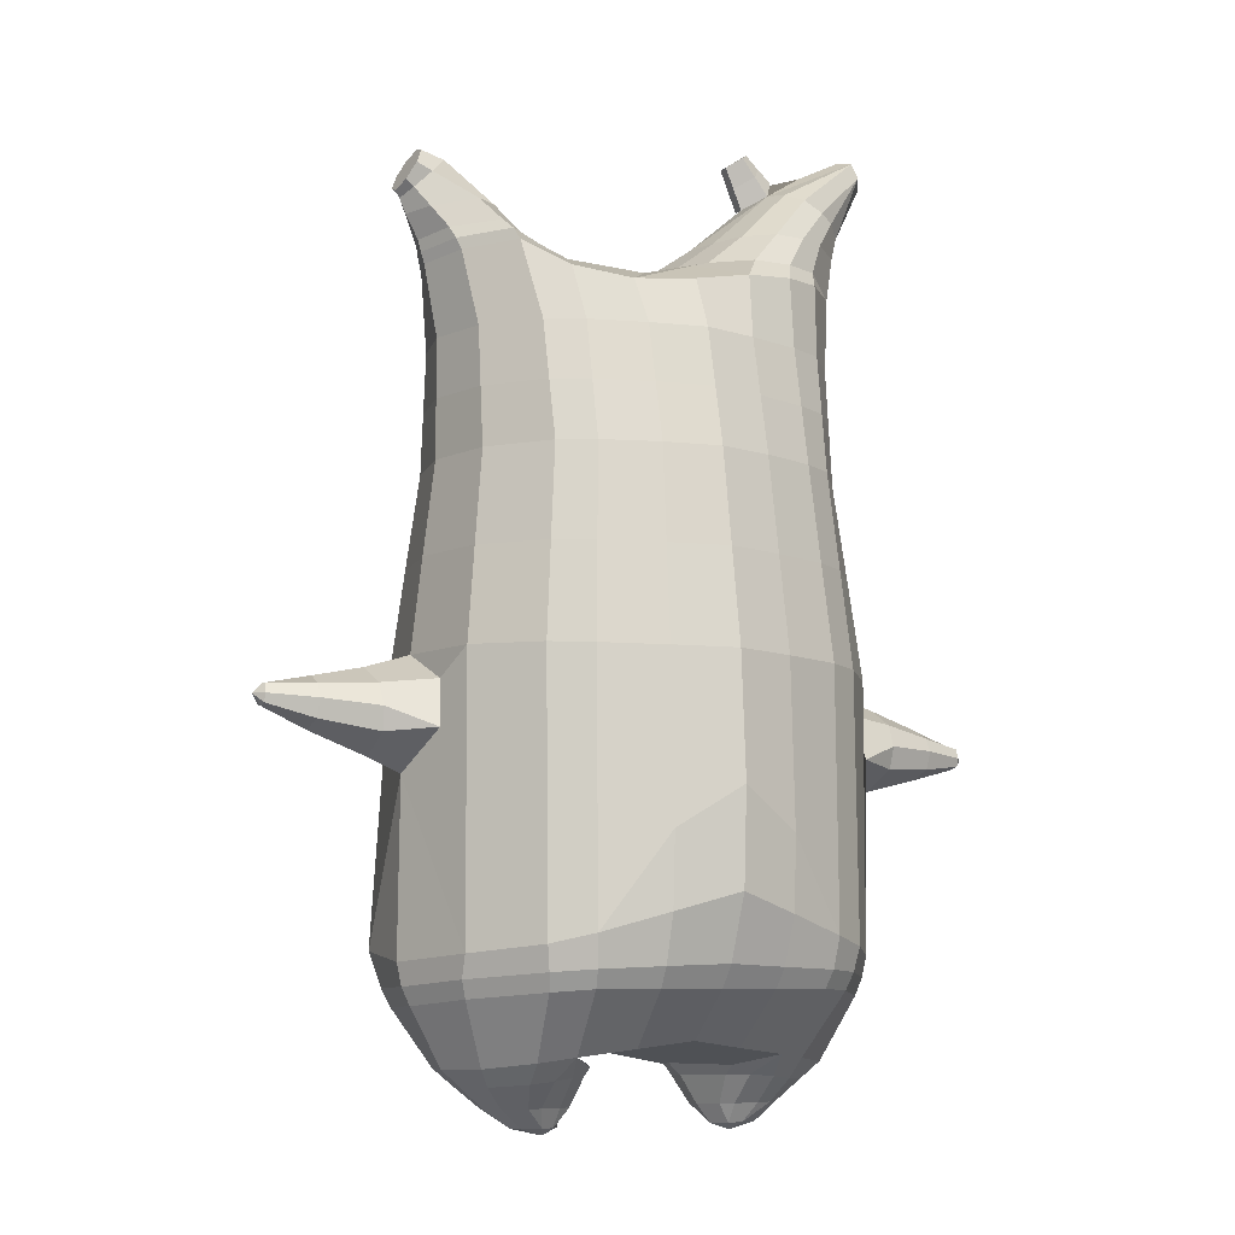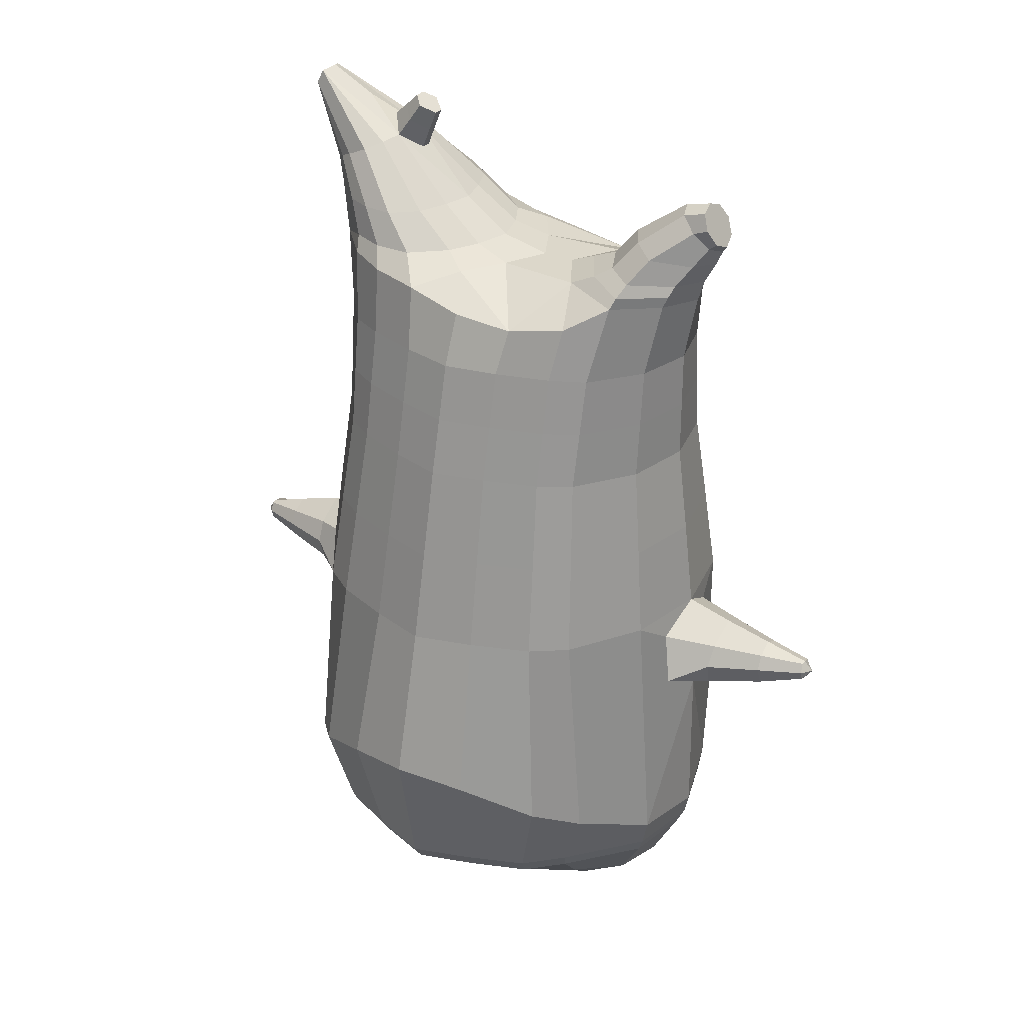
<metadata>
{"format":"obj","ext":"obj","renderer":"f3d","projection":"perspective","resolution":1024,"background":"white","views":[{"elev":-9.1,"azim":-28.0,"up":"+Y"},{"elev":30.5,"azim":-147.9,"up":"+Y"}]}
</metadata>
<code>
o korok
v 0.001621 -0.727 0.2726
v 0 0.8235 0.2949
v -0.2299 -0.7593 0.2156
v -0.2624 0.8285 0.2479
v -0.2988 -0.7706 0.1794
v -0.3536 0.8836 0.195
v -0.3861 -0.7823 0.1083
v -0.4419 0.8738 0.1021
v -0.4236 -0.7829 0
v -0.48 0.8638 0
v -0.3911 -0.7824 -0.1133
v -0.4419 0.8738 -0.1021
v -0.2989 -0.7706 -0.2093
v -0.3536 0.8836 -0.195
v -0.2299 -0.7595 -0.2656
v -0.2624 0.8285 -0.2479
v 0.001722 -0.7269 -0.3726
v -0 0.8235 -0.2949
v 0 0.7091 0.3428
v -0.2452 0.7094 0.2795
v -0.3246 0.7096 0.2424
v -0.4157 0.7098 0.1312
v -0.45 0.7098 0
v -0.4157 0.7098 -0.1312
v -0.3246 0.7096 -0.2424
v -0.2452 0.7094 -0.2795
v -0 0.7091 -0.3428
v 0 0.45 0.4
v -0.2452 0.4509 0.3303
v -0.3182 0.4513 0.2864
v -0.4157 0.4518 0.155
v -0.45 0.452 0
v -0.4157 0.4518 -0.155
v -0.3182 0.4513 -0.2864
v -0.2452 0.4509 -0.3303
v -0 0.45 -0.405
v 0 0.03283 0.465
v -0.273 0.03617 0.3777
v -0.3541 0.03929 0.3236
v -0.5008 0.04346 0
v -0.354 0.03907 -0.3536
v -0.2728 0.0361 -0.4077
v -4e-05 0.03283 -0.495
v -0.1596 -0.7786 0.1349
v -0.09149 -0.7726 -0.01
v -0.1597 -0.7785 -0.1549
v -0.000889 -0.4422 0.473
v -0.2726 -0.5238 0.3857
v -0.3535 -0.5447 0.3336
v -0.522 -0.5727 0
v -0.3993 -0.4691 -0.3636
v -0.3154 -0.4175 -0.4577
v -0.001131 -0.3168 -0.583
v 0.000511 -0.6271 0.3846
v -0.2578 -0.6298 0.3486
v -0.3345 -0.6361 0.3023
v -0.4472 -0.6482 0.1636
v -0.4926 -0.6591 0
v -0.4648 -0.6583 -0.1636
v -0.3343 -0.6559 -0.3223
v -0.2575 -0.6548 -0.3986
v 0.000757 -0.6521 -0.4946
v 0.000111 -0.5796 0.4202
v -0.265 -0.5921 0.3706
v -0.3439 -0.5981 0.3214
v -0.4594 -0.6101 0.1739
v -0.511 -0.6211 0
v -0.4812 -0.6202 -0.1739
v -0.3437 -0.6178 -0.3414
v -0.2649 -0.6167 -0.4206
v 0.000376 -0.6146 -0.5202
v -0.2729 -0.8606 0.08779
v -0.3132 -0.8612 0.04522
v -0.3289 -0.8615 -0.005
v -0.3132 -0.8612 -0.05522
v -0.2729 -0.8606 -0.09779
v -0.1674 -0.8589 -0.06921
v -0.1674 -0.8589 0.05921
v -0.1497 -0.8586 -0.005
v -0.2647 -0.9004 0.03399
v -0.2757 -0.9006 0.01012
v -0.2647 -0.9004 -0.01374
v -0.2335 -0.8999 -0.03398
v -0.1709 -0.899 0.01012
v -0.2934 -0.8122 0.1367
v -0.2935 -0.8121 -0.1629
v -0.3561 -0.8181 -0.0886
v -0.38 -0.8185 -0.005
v -0.1593 -0.7985 -0.1264
v -0.3561 -0.8181 0.07496
v -0.1592 -0.7986 0.1064
v -0.1175 -0.7979 -0.01
v -0.1959 -0.8593 0.07381
v -0.2435 -0.8601 0.08703
v -0.1959 -0.8593 -0.08381
v -0.2435 -0.8601 -0.09703
v -0.196 -0.8993 0.04336
v -0.2241 -0.8998 0.05151
v -0.2096 -0.9146 0.02
v -0.196 -0.8993 -0.02311
v -0.2471 -0.8059 0.1518
v -0.1998 -0.7992 0.1374
v -0.1999 -0.7991 -0.1574
v -0.2471 -0.8059 -0.1708
v -0.1145 -0.7426 0.2491
v -0.1362 0.8085 0.2807
v -0.1226 0.7091 0.3162
v -0.1226 0.4505 0.3726
v -0.1362 0.0343 0.4264
v -0.1367 -0.4826 0.4354
v -0.1287 -0.628 0.3716
v -0.1325 -0.5855 0.4004
v -0.1143 -0.7428 -0.3241
v -0.1362 0.8085 -0.2807
v -0.1226 0.7091 -0.3162
v -0.1226 0.4505 -0.3726
v -0.1364 0.03412 -0.4564
v -0.1583 -0.3418 -0.5454
v -0.1285 -0.653 -0.4516
v -0.1323 -0.6153 -0.4754
v -0.518 -0.1984 0
v -0.5932 -0.1687 0.005037
v -0.6049 0.01098 0.007037
v -0.5961 -0.1263 -0.0762
v -0.5988 -0.07673 -0.08759
v -0.5989 -0.07661 0.1017
v -0.5961 -0.1263 0.09028
v -0.7219 -0.1031 -0.04026
v -0.7193 -0.06326 -0.05211
v -0.7231 -0.1225 0.007037
v -0.7158 -0.0129 0.007037
v -0.7192 -0.06363 0.06618
v -0.7218 -0.1033 0.05433
v -0.8205 -0.07497 -0.01188
v -0.8191 -0.0563 -0.01662
v -0.8208 -0.07989 0.007037
v -0.8174 -0.03425 0.007037
v -0.8191 -0.0563 0.03069
v -0.8205 -0.07497 0.02595
v -0.8391 -0.05562 0.007037
v -0.6021 -0.02799 -0.06252
v -0.7171 -0.03283 -0.03129
v -0.8175 -0.0353 -0.005271
v -0.4816 -0.01504 0.1052
v -0.6019 -0.02786 0.078
v -0.7173 -0.03336 0.04677
v -0.8175 -0.0353 0.02075
v -0.4988 -0.1178 0.1468
v -0.1376 -0.3238 0.4444
v -0.001701 -0.2356 0.4848
v -0.461 -0.5605 0.1913
v -0.4625 0.04307 0.1913
v -0.5188 -0.1171 -0.1411
v -0.4883 -0.01515 -0.1053
v -0.4624 0.043 -0.1913
v -0.5022 -0.5454 -0.1913
v 0.2367 -0.7532 0.2156
v 0.2474 0.866 0.261
v 0.3067 -0.7611 0.1794
v 0.3386 0.8735 0.215
v 0.3949 -0.7683 0.1083
v 0.4293 0.8759 0.1194
v 0.4324 -0.7673 -0
v 0.4614 0.8659 -0
v 0.3999 -0.7682 -0.1133
v 0.3066 -0.7612 -0.2094
v 0.3386 0.8735 -0.215
v 0.2367 -0.7533 -0.2656
v 0.2474 0.866 -0.261
v 0.2452 0.709 0.2795
v 0.3246 0.7089 0.2424
v 0.4157 0.7088 0.1312
v 0.45 0.7088 -0
v 0.4157 0.7088 -0.1312
v 0.3246 0.7089 -0.2424
v 0.2452 0.709 -0.2795
v 0.2452 0.4494 0.3303
v 0.3182 0.4493 0.2864
v 0.4157 0.449 0.155
v 0.45 0.4489 -0
v 0.4157 0.449 -0.155
v 0.3182 0.4492 -0.2864
v 0.2452 0.4494 -0.3303
v 0.2715 0.03053 0.3777
v 0.3526 0.02905 0.3236
v 0.5008 0.0267 -0
v 0.3527 0.02915 -0.3536
v 0.2718 0.03053 -0.4077
v 0.1676 -0.7749 0.1349
v 0.09913 -0.7716 -0.01
v 0.1674 -0.7749 -0.1549
v 0.2715 -0.5193 0.3857
v 0.3527 -0.5374 0.3336
v 0.522 -0.5575 -0
v 0.3967 -0.4627 -0.3636
v 0.313 -0.4152 -0.4577
v 0.2596 -0.6235 0.3486
v 0.3369 -0.6263 0.3023
v 0.4502 -0.6328 0.1636
v 0.4961 -0.6414 -0
v 0.4681 -0.6425 -0.1636
v 0.3373 -0.6464 -0.3223
v 0.26 -0.6486 -0.3986
v 0.2657 -0.5862 0.3706
v 0.3449 -0.5891 0.3214
v 0.4608 -0.5959 0.1739
v 0.5128 -0.6042 -0
v 0.483 -0.6056 -0.1739
v 0.3453 -0.6095 -0.3414
v 0.2661 -0.6116 -0.4206
v 0.2858 -0.8511 0.08779
v 0.3261 -0.8497 0.04522
v 0.3418 -0.8492 -0.005
v 0.3261 -0.8497 -0.05522
v 0.2858 -0.8511 -0.09779
v 0.1803 -0.855 -0.06921
v 0.1804 -0.855 0.05921
v 0.1628 -0.8557 -0.005
v 0.2801 -0.8912 0.03399
v 0.2911 -0.8908 0.01012
v 0.2801 -0.8912 -0.01374
v 0.2489 -0.8925 -0.03398
v 0.1864 -0.8951 0.01012
v 0.3035 -0.8022 0.1367
v 0.3034 -0.8023 -0.1629
v 0.3666 -0.8051 -0.0886
v 0.3905 -0.8045 -0.005
v 0.1682 -0.795 -0.1264
v 0.3666 -0.8052 0.07496
v 0.1684 -0.7951 0.1064
v 0.1267 -0.7964 -0.01
v 0.2089 -0.8539 0.07381
v 0.2565 -0.8522 0.08703
v 0.2088 -0.8539 -0.08381
v 0.2565 -0.8522 -0.09703
v 0.2114 -0.894 0.04336
v 0.2395 -0.8929 0.05151
v 0.226 -0.9085 0.02
v 0.2114 -0.894 -0.02311
v 0.2565 -0.7984 0.1518
v 0.209 -0.7938 0.1374
v 0.2089 -0.7938 -0.1574
v 0.2565 -0.7984 -0.1708
v 0.1187 -0.7409 0.2491
v 0.1362 0.8535 0.2807
v 0.1226 0.7091 0.3162
v 0.1226 0.4496 0.3726
v 0.1362 0.03159 0.4264
v 0.1353 -0.4814 0.4354
v 0.13 -0.6261 0.3716
v 0.1329 -0.5836 0.4004
v 0.119 -0.7409 -0.3241
v 0.1362 0.8535 -0.2807
v 0.1226 0.7091 -0.3162
v 0.1226 0.4496 -0.3726
v 0.1359 0.0317 -0.4564
v 0.1559 -0.3417 -0.5454
v 0.1303 -0.6511 -0.4516
v 0.1332 -0.6137 -0.4754
v 0.515 -0.2095 -0
v 0.5918 -0.1871 0.005036
v 0.6056 -0.007396 0.007036
v 0.5952 -0.1446 -0.0762
v 0.5987 -0.09506 -0.08759
v 0.5987 -0.09492 0.1017
v 0.5952 -0.1446 0.09028
v 0.7165 -0.136 -0.04026
v 0.7189 -0.09628 -0.05211
v 0.7153 -0.1553 0.007036
v 0.722 -0.04607 0.007036
v 0.7189 -0.09631 0.06618
v 0.7165 -0.136 0.05433
v 0.8176 -0.1221 -0.01188
v 0.8187 -0.1034 -0.01662
v 0.8173 -0.1271 0.007036
v 0.82 -0.08137 0.007036
v 0.8187 -0.1034 0.03069
v 0.8176 -0.1221 0.02595
v 0.8386 -0.1055 0.007036
v 0.6024 -0.04636 -0.06252
v 0.7208 -0.06616 -0.0313
v 0.82 -0.08242 -0.005272
v 0.4816 -0.03279 0.1052
v 0.6023 -0.0462 0.078
v 0.7208 -0.06621 0.04677
v 0.82 -0.08242 0.02075
v 0.4975 -0.1335 0.1468
v 0.1342 -0.3237 0.4444
v 0.4607 -0.55 0.1913
v 0.4625 0.02713 0.1913
v 0.5176 -0.133 -0.1411
v 0.4883 -0.03293 -0.1053
v 0.4625 0.02716 -0.1913
v 0.5014 -0.5348 -0.1913
v -0.2036 0.8835 -0.1131
v -0.1386 0.8835 0
v -0.2036 0.8835 0.1131
v 0.05122 0.8835 0.197
v -0.01378 0.8835 0.09849
v -0.06378 0.8835 0
v -0.01378 0.8835 -0.09849
v 0.05122 0.8835 -0.197
v -0.4619 0.9237 0.08368
v -0.3736 0.9336 0.1531
v -0.495 0.9137 0
v -0.4619 0.9237 -0.08368
v -0.3736 0.9336 -0.1531
v -0.2986 0.9335 0.08655
v -0.2986 0.9335 -0.08655
v -0.2586 0.9335 0
v -0.4932 0.9706 0.05951
v -0.4067 0.9858 0.11
v -0.5236 0.9653 0
v -0.4932 0.9706 -0.05951
v -0.4067 0.9858 -0.11
v -0.3469 0.9963 0.05498
v -0.3469 0.9963 -0.05498
v -0.315 1.002 0
v 0.3861 0.9835 0.1629
v 0.3277 0.9835 0.1879
v 0.4642 0.9835 0.08817
v 0.4916 0.9835 0
v 0.4642 0.9835 -0.08817
v 0.3861 0.9835 -0.1629
v 0.3277 0.9835 -0.1879
v 0.2591 0.9835 -0.1915
v 0.2591 0.9835 0.1915
v 0.2015 0.9835 -0.1418
v 0.2015 0.9835 0.1418
v 0.1727 0.9835 0.07092
v 0.1547 0.9835 0
v 0.1727 0.9835 -0.07092
v 0.4556 1.06 0.1018
v 0.4225 1.075 0.1174
v 0.4898 1.039 0.06613
v 0.5153 1.032 0
v 0.4898 1.039 -0.06613
v 0.4556 1.06 -0.1018
v 0.4225 1.075 -0.1174
v 0.3751 1.097 -0.1197
v 0.3751 1.097 0.1197
v 0.3425 1.113 -0.08864
v 0.3425 1.113 0.08864
v 0.5729 1.204 0.03311
v 0.5949 1.19 0
v 0.5729 1.204 -0.03311
v 0.5572 1.235 0.03065
v 0.5409 1.244 0
v 0.5572 1.235 -0.03065
v -0.3636 0.9086 -0.1836
v -0.2586 0.9085 -0.1018
v -0.2586 0.9085 0.1018
v -0.3636 0.9086 0.1836
v -0.4519 0.8987 0.09521
v -0.488 0.8887 0
v -0.1986 0.9085 0
v -0.4519 0.8987 -0.09521
v 0.1102 0.9085 0.1549
v 0.07219 0.9085 0.08421
v 0.3477 0.9085 0.1935
v 0.1872 0.9085 -0.2208
v 0.2716 0.9085 -0.2231
v 0.04844 0.9085 0
v 0.07219 0.9085 -0.08421
v 0.3477 0.9085 -0.1935
v 0.4293 0.8759 -0.1194
v 0.1102 0.9085 -0.1549
v 0.2716 0.9085 0.2231
v 0.1872 0.9085 0.2208
v -0.5217 1.014 0.0369
v -0.4866 1.049 0.05175
v -0.5379 0.9973 0
v -0.5217 1.014 -0.0369
v -0.4866 1.049 -0.05175
v -0.4534 1.082 0.03564
v -0.4534 1.082 -0.03564
v -0.4413 1.094 0
v -0.5398 1.028 0.0369
v -0.5223 1.063 0.05175
v -0.5479 1.011 0
v -0.5398 1.028 -0.0369
v -0.5223 1.063 -0.05175
v -0.5057 1.096 0.03564
v -0.5057 1.096 -0.03564
v -0.4996 1.108 0
v 0.3261 1.12 -0.04427
v 0.2685 1.202 0.03542
v 0.2685 1.202 -0.03542
v 0.3515 1.163 -0.01408
v 0.3515 1.163 0.01408
v 0.291 1.218 0.01276
v 0.291 1.218 -0.01276
v 0.2389 1.182 -0.01129
v 0.2389 1.182 0.01129
v 0.4349 1.19 0
v 0.2769 1.09 0.01219
v 0.2769 1.09 -0.01219
v 0.3261 1.12 0.04425
v 0.297 1.162 -0.03985
v 0.321 1.19 0.01351
v 0.321 1.19 -0.01351
v 0.2969 1.162 0.03984
v 0.2582 1.137 -0.01184
v 0.2582 1.137 0.01184
v 0 0.2414 0.4325
v -0.2592 0.2435 0.354
v -0.3362 0.2453 0.305
v -0.4762 0.2478 0
v -0.3362 0.2452 -0.32
v -0.2591 0.2435 -0.369
v -2.7e-05 0.2414 -0.45
v -0.1294 0.2424 0.3995
v -0.1295 0.2423 -0.4145
v -0.4396 0.2475 0.1732
v -0.4396 0.2474 -0.1732
v 0.2582 0.24 0.354
v 0.3352 0.2392 0.305
v 0.4762 0.2378 -0
v 0.3353 0.2392 -0.32
v 0.2584 0.24 -0.369
v 0.1294 0.2406 0.3995
v 0.1292 0.2407 -0.4145
v 0.4396 0.2381 0.1732
v 0.4396 0.2381 -0.1732
v 0 0.5796 0.3714
v -0.2452 0.5801 0.3049
v -0.3214 0.5804 0.2644
v -0.4157 0.5808 0.1431
v -0.45 0.5809 0
v -0.4157 0.5808 -0.1431
v -0.3214 0.5805 -0.2644
v -0.2452 0.5802 -0.3049
v -0 0.5796 -0.3739
v -0.1226 0.5798 0.3444
v -0.1226 0.5798 -0.3444
v 0.2452 0.5792 0.3049
v 0.3214 0.5791 0.2644
v 0.4157 0.5789 0.1431
v 0.45 0.5788 -0
v 0.4157 0.5789 -0.1431
v 0.3214 0.5791 -0.2644
v 0.2452 0.5792 -0.3049
v 0.1226 0.5794 0.3444
v 0.1226 0.5794 -0.3444
f 107 106 4 20
f 20 4 6 21
f 21 6 8 22
f 22 8 10 23
f 23 10 12 24
f 24 12 14 25
f 25 14 16 26
f 115 114 18 27
f 435 115 27 433
f 431 25 26 432
f 430 24 25 431
f 429 23 24 430
f 428 22 23 429
f 427 21 22 428
f 426 20 21 427
f 434 107 20 426
f 412 108 29 406
f 406 29 30 407
f 407 30 31 414
f 414 31 32 408
f 408 32 33 415
f 415 33 34 409
f 409 34 35 410
f 413 116 36 411
f 118 117 43 53
f 51 41 42 52
f 156 155 41 51
f 40 144 152
f 48 38 39 49
f 110 149 48
f 76 96 83
f 112 110 48 64
f 64 48 49 65
f 65 49 151 66
f 66 151 50 67
f 67 50 156 68
f 68 156 51 69
f 69 51 52 70
f 120 118 53 71
f 113 119 62 17
f 13 60 61 15
f 11 59 60 13
f 9 58 59 11
f 7 57 58 9
f 5 56 57 7
f 3 55 56 5
f 105 111 55 3
f 119 120 71 62
f 60 69 70 61
f 59 68 69 60
f 58 67 68 59
f 57 66 67 58
f 56 65 66 57
f 55 64 65 56
f 111 112 64 55
f 72 73 80 98
f 95 77 100
f 88 87 75 74
f 85 90 73 72
f 78 93 97
f 92 91 78 79
f 87 86 76 75
f 89 92 79 77
f 90 88 74 73
f 100 84 99
f 94 72 98
f 73 74 81 80
f 103 89 77 95
f 74 75 82 81
f 101 85 72 94
f 75 76 83 82
f 79 78 97 84
f 86 104 96 76
f 77 79 84 100
f 91 102 93 78
f 3 5 85 101
f 98 80 99
f 80 81 99
f 81 82 99
f 82 83 99
f 84 97 99
f 17 1 105 3 44 45 46 15 113
f 7 9 88 90
f 46 45 92 89
f 11 13 86 87
f 45 44 91 92
f 13 15 104 86
f 5 7 90 85
f 9 11 87 88
f 15 46 89 103
f 44 3 102 91
f 97 98 99
f 83 100 99
f 101 102 3
f 103 104 15
f 103 95 96 104
f 83 96 95 100
f 94 98 97 93
f 93 102 101 94
f 54 63 112 111
f 1 54 111 105
f 63 47 110 112
f 47 150 149 110
f 405 28 108 412
f 425 19 107 434
f 19 2 106 107
f 61 70 120 119
f 15 61 119 113
f 70 52 118 120
f 52 42 117 118
f 410 35 116 413
f 432 26 115 435
f 26 16 114 115
f 154 153 125 141
f 121 148 127 122
f 144 40 123 145
f 124 125 153
f 126 127 148
f 122 127 133 130
f 146 131 137 147
f 141 125 129 142
f 125 124 128 129
f 145 123 131 146
f 127 126 132 133
f 124 122 130 128
f 137 143 135 140
f 133 132 138 139
f 128 130 136 134
f 130 133 139 136
f 142 129 135 143
f 129 128 134 135
f 135 134 140
f 138 147 137 140
f 139 138 140
f 134 136 140
f 136 139 140
f 131 142 143 137
f 123 141 142 131
f 40 154 141 123
f 126 145 146 132
f 132 146 147 138
f 151 121 50
f 40 155 154
f 153 121 122 124
f 148 144 145 126
f 48 149 109 38
f 149 150 37 109
f 151 152 144 148 121
f 49 39 152 151
f 121 153 154 155 156
f 50 121 156
f 246 170 158 245
f 170 171 160 158
f 171 172 162 160
f 172 173 164 162
f 173 174 366 164
f 174 175 167 366
f 175 176 169 167
f 254 27 18 253
f 444 433 27 254
f 441 442 176 175
f 440 441 175 174
f 439 440 174 173
f 438 439 173 172
f 437 438 172 171
f 436 437 171 170
f 443 436 170 246
f 421 416 177 247
f 416 417 178 177
f 417 423 179 178
f 423 418 180 179
f 418 424 181 180
f 424 419 182 181
f 419 420 183 182
f 422 411 36 255
f 257 53 43 256
f 195 196 188 187
f 294 195 187 293
f 186 290 283
f 192 193 185 184
f 249 192 288
f 215 222 235
f 251 204 192 249
f 204 205 193 192
f 205 206 289 193
f 206 207 194 289
f 207 208 294 194
f 208 209 195 294
f 209 210 196 195
f 259 71 53 257
f 252 17 62 258
f 166 168 203 202
f 165 166 202 201
f 163 165 201 200
f 161 163 200 199
f 159 161 199 198
f 157 159 198 197
f 244 157 197 250
f 258 62 71 259
f 202 203 210 209
f 201 202 209 208
f 200 201 208 207
f 199 200 207 206
f 198 199 206 205
f 197 198 205 204
f 250 197 204 251
f 211 237 219 212
f 234 239 216
f 227 213 214 226
f 224 211 212 229
f 217 236 232
f 231 218 217 230
f 226 214 215 225
f 228 216 218 231
f 229 212 213 227
f 239 238 223
f 233 237 211
f 212 219 220 213
f 242 234 216 228
f 213 220 221 214
f 240 233 211 224
f 214 221 222 215
f 218 223 236 217
f 225 215 235 243
f 216 239 223 218
f 230 217 232 241
f 157 240 224 159
f 237 238 219
f 219 238 220
f 220 238 221
f 221 238 222
f 223 238 236
f 17 252 168 191 190 189 157 244 1
f 161 229 227 163
f 191 228 231 190
f 165 226 225 166
f 190 231 230 189
f 166 225 243 168
f 159 224 229 161
f 163 227 226 165
f 168 242 228 191
f 189 230 241 157
f 236 238 237
f 222 238 239
f 240 157 241
f 242 168 243
f 242 243 235 234
f 222 239 234 235
f 233 232 236 237
f 232 233 240 241
f 54 250 251 63
f 1 244 250 54
f 63 251 249 47
f 47 249 288 150
f 405 421 247 28
f 425 443 246 19
f 19 246 245 2
f 203 258 259 210
f 168 252 258 203
f 210 259 257 196
f 196 257 256 188
f 420 422 255 183
f 442 444 254 176
f 176 254 253 169
f 292 280 264 291
f 260 261 266 287
f 283 284 262 186
f 263 291 264
f 265 287 266
f 261 269 272 266
f 285 286 276 270
f 280 281 268 264
f 264 268 267 263
f 284 285 270 262
f 266 272 271 265
f 263 267 269 261
f 276 279 274 282
f 272 278 277 271
f 267 273 275 269
f 269 275 278 272
f 281 282 274 268
f 268 274 273 267
f 274 279 273
f 277 279 276 286
f 278 279 277
f 273 279 275
f 275 279 278
f 270 276 282 281
f 262 270 281 280
f 186 262 280 292
f 265 271 285 284
f 271 277 286 285
f 289 194 260
f 186 292 293
f 291 263 261 260
f 287 265 284 283
f 192 184 248 288
f 288 248 37 150
f 289 260 287 283 290
f 193 289 290 185
f 260 294 293 292 291
f 194 294 260
f 302 18 114
f 351 350 307 309
f 359 358 329 330
f 308 310 318 316
f 353 352 308 304
f 355 354 303 305
f 356 351 309 310
f 357 355 305 306
f 354 353 304 303
f 352 356 310 308
f 350 357 306 307
f 314 313 372 373
f 309 307 315 317
f 307 306 314 315
f 305 303 311 313
f 310 309 317 318
f 304 308 316 312
f 306 305 313 314
f 303 304 312 311
f 328 332 386 342
f 360 162 321 319
f 362 361 326 325
f 363 359 330 331
f 364 363 331 332
f 366 365 324 323
f 361 367 328 326
f 367 364 332 328
f 369 368 320 327
f 162 164 322 321
f 368 360 319 320
f 365 362 325 324
f 358 369 327 329
f 164 366 323 322
f 398 343 347
f 325 326 340 339
f 327 320 334 341
f 320 319 333 334
f 326 328 342 340
f 319 321 335 333
f 329 327 341 343
f 321 322 336 335
f 330 329 343 398
f 322 323 337 336
f 323 324 338 337
f 391 392 388 393 394 387
f 324 325 339 338
f 336 337 346 345
f 404 402 387 394
f 337 338 346
f 338 339 346
f 342 386 349
f 339 340 349 346
f 341 334 344 347
f 334 333 344
f 340 342 349
f 333 335 344
f 343 341 347
f 335 336 345 344
f 14 12 357 350
f 297 296 356 352
f 8 6 353 354
f 12 10 355 357
f 296 295 351 356
f 10 8 354 355
f 6 297 352 353
f 295 14 350 351
f 298 245 369 358
f 167 169 362 365
f 158 160 360 368
f 245 158 368 369
f 302 301 364 367
f 253 302 367 361
f 366 167 365
f 301 300 363 364
f 300 299 359 363
f 169 253 361 362
f 160 162 360
f 299 298 358 359
f 376 374 382 384
f 311 312 371 370
f 316 318 377 375
f 317 315 374 376
f 315 314 373 374
f 313 311 370 372
f 318 317 376 377
f 312 316 375 371
f 374 373 381 382
f 372 370 378 380
f 377 376 384 385
f 371 375 383 379
f 373 372 380 381
f 370 371 379 378
f 375 377 385 383
f 379 383 385 384 382 381 380 378
f 401 399 388 392
f 400 390 389 401
f 402 400 391 387
f 403 397 396 404
f 399 403 393 388
f 386 395 348 349
f 398 347 348 395
f 332 331 386
f 389 390 398 395 386
f 396 397 386 331 398
f 331 330 398
f 386 397 403 399
f 393 403 404 394
f 398 390 400 402
f 391 400 401 392
f 389 386 399 401
f 396 398 402 404
f 2 245 298
f 2 298 106
f 298 299 106
f 4 106 297
f 297 6 4
f 296 297 299
f 296 299 300
f 106 299 297
f 296 300 301
f 16 14 295
f 295 296 301
f 302 253 18
f 295 301 114
f 301 302 114
f 114 16 295
f 344 345 346 349 348 347
f 188 256 422 420
f 37 248 421 405
f 256 43 411 422
f 187 188 420 419
f 293 187 419 424
f 186 293 424 418
f 290 186 418 423
f 185 290 423 417
f 184 185 417 416
f 248 184 416 421
f 42 410 413 117
f 37 405 412 109
f 117 413 411 43
f 41 409 410 42
f 155 415 409 41
f 40 408 415 155
f 152 414 408 40
f 39 407 414 152
f 38 406 407 39
f 109 412 406 38
f 183 255 444 442
f 28 247 443 425
f 247 177 436 443
f 177 178 437 436
f 178 179 438 437
f 179 180 439 438
f 180 181 440 439
f 181 182 441 440
f 182 183 442 441
f 255 36 433 444
f 35 432 435 116
f 28 425 434 108
f 108 434 426 29
f 29 426 427 30
f 30 427 428 31
f 31 428 429 32
f 32 429 430 33
f 33 430 431 34
f 34 431 432 35
f 116 435 433 36

</code>
